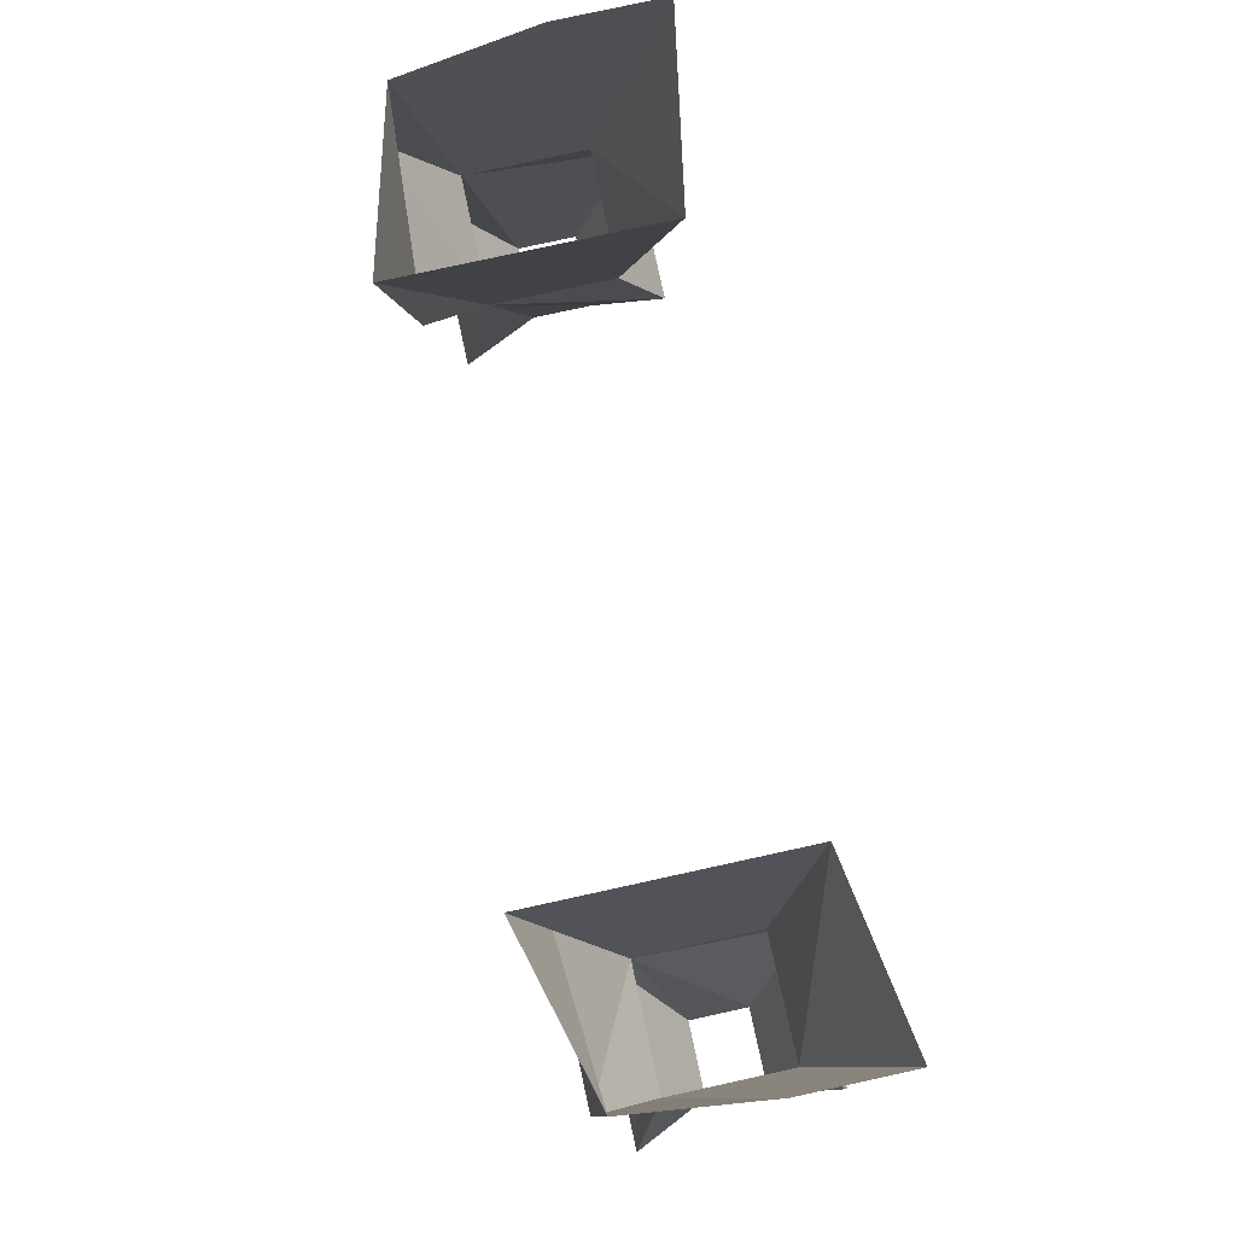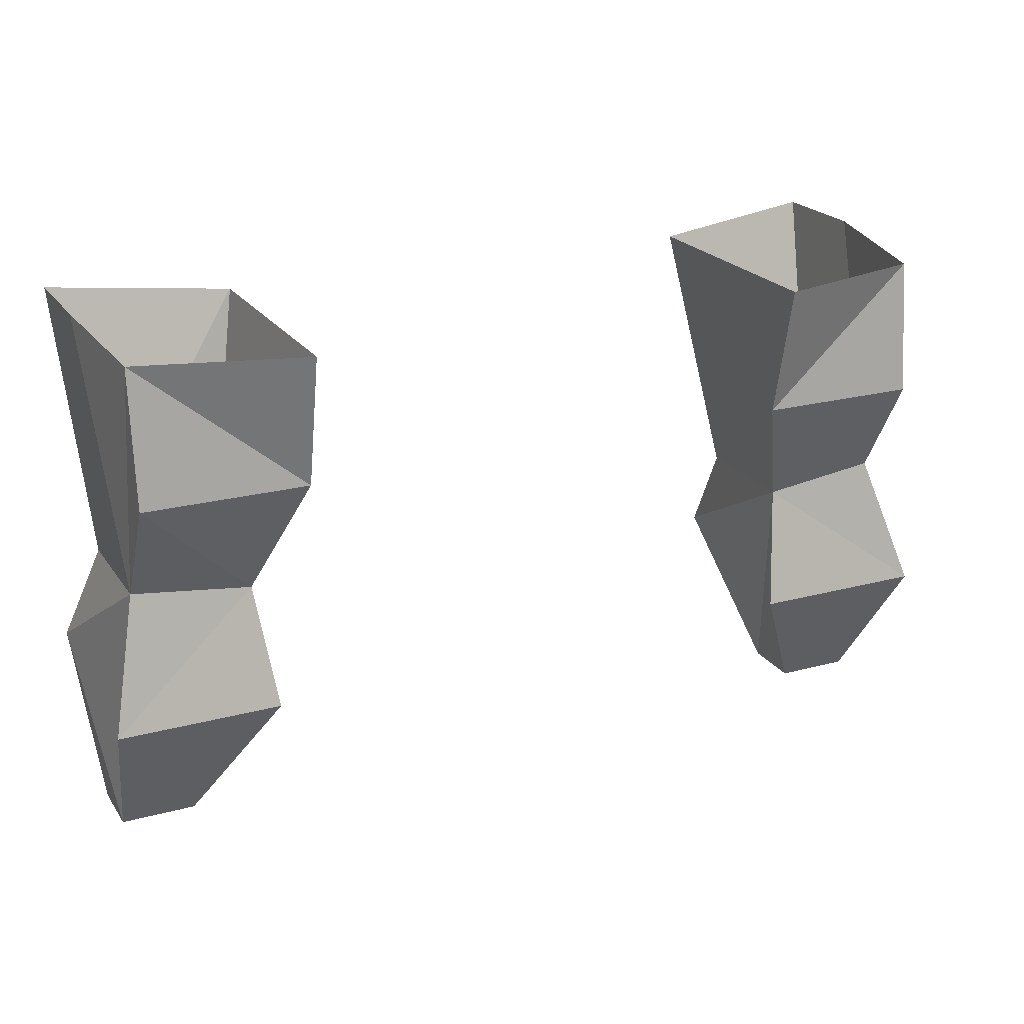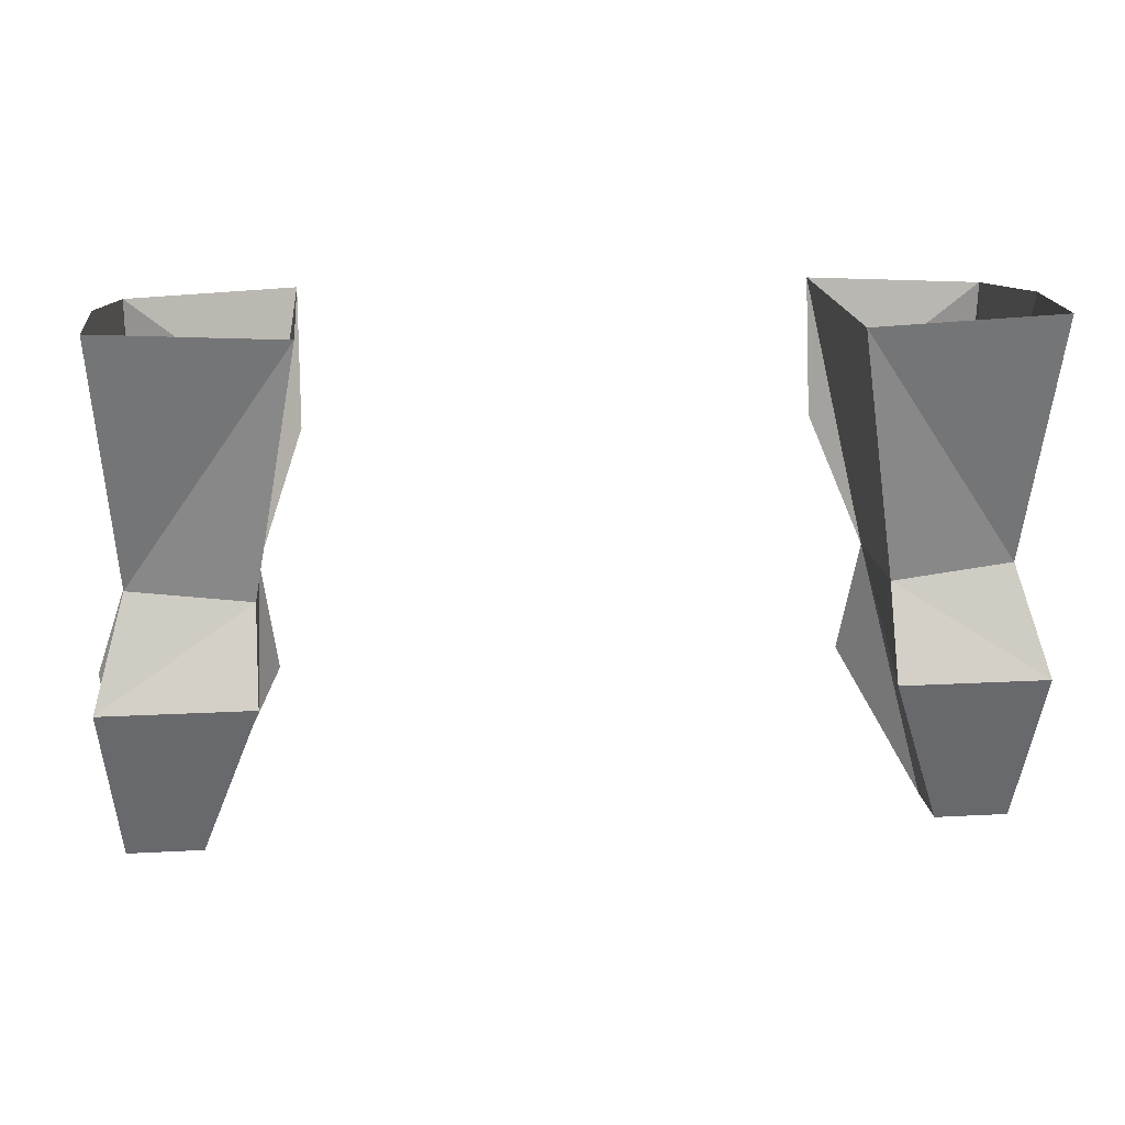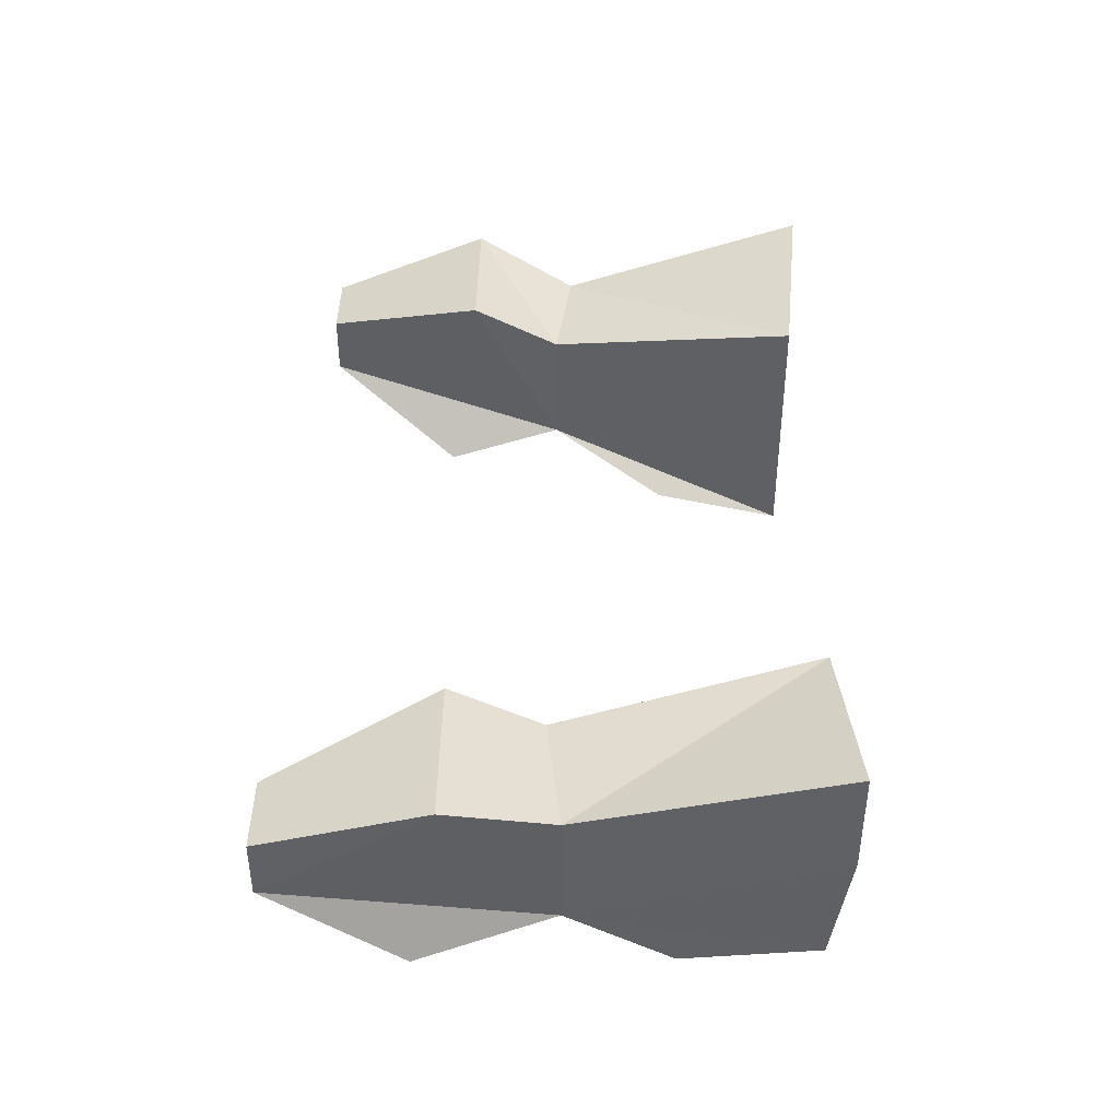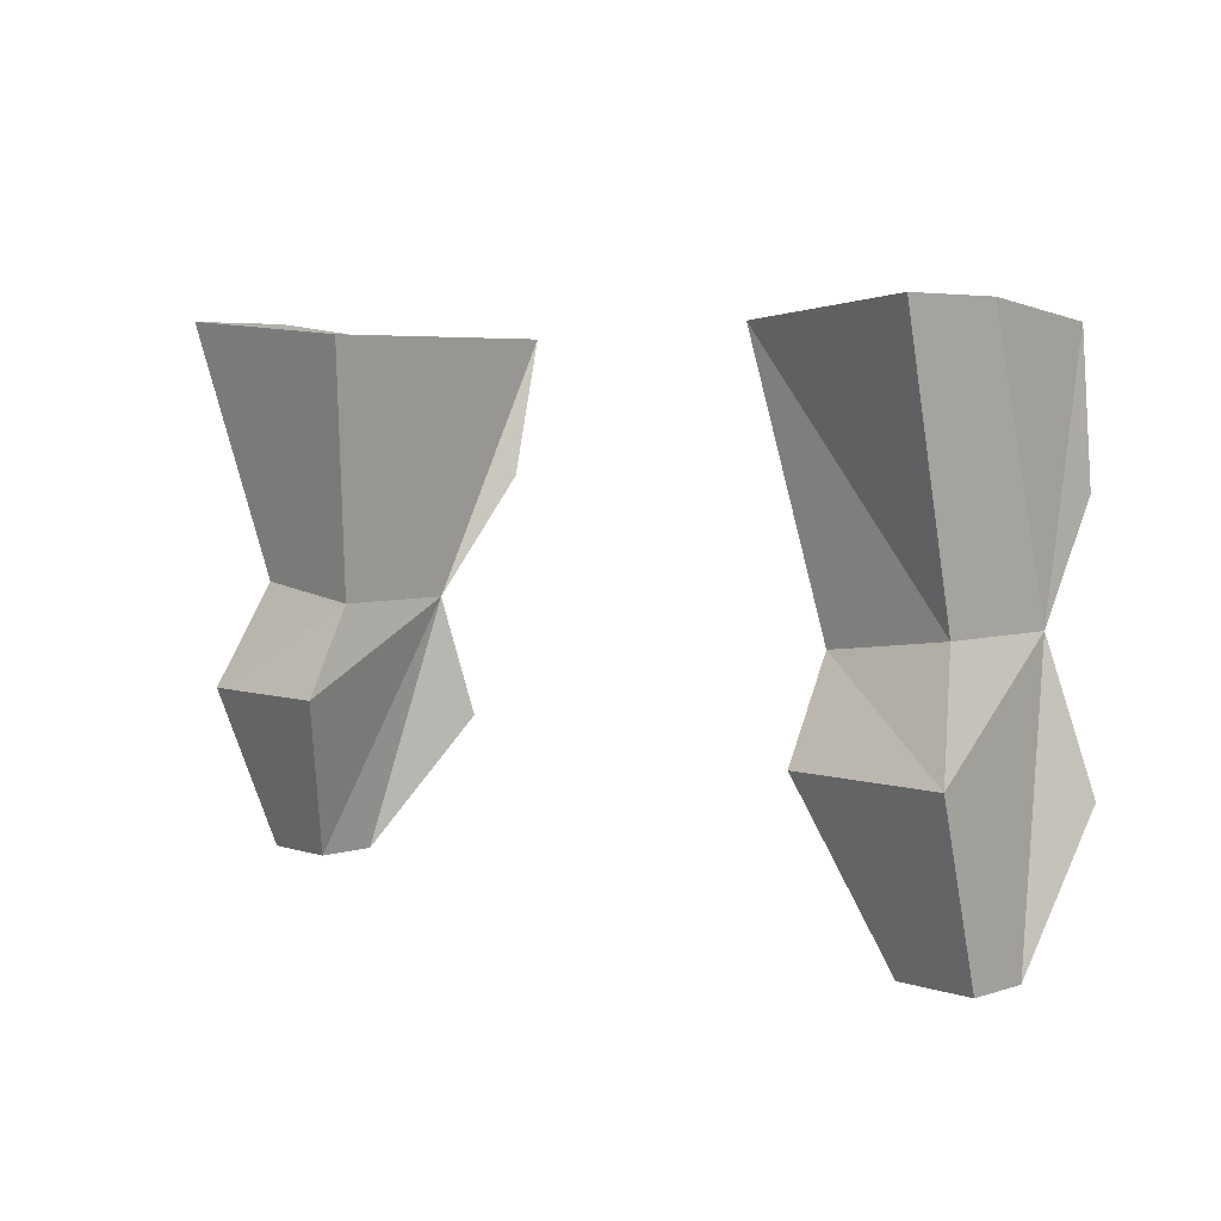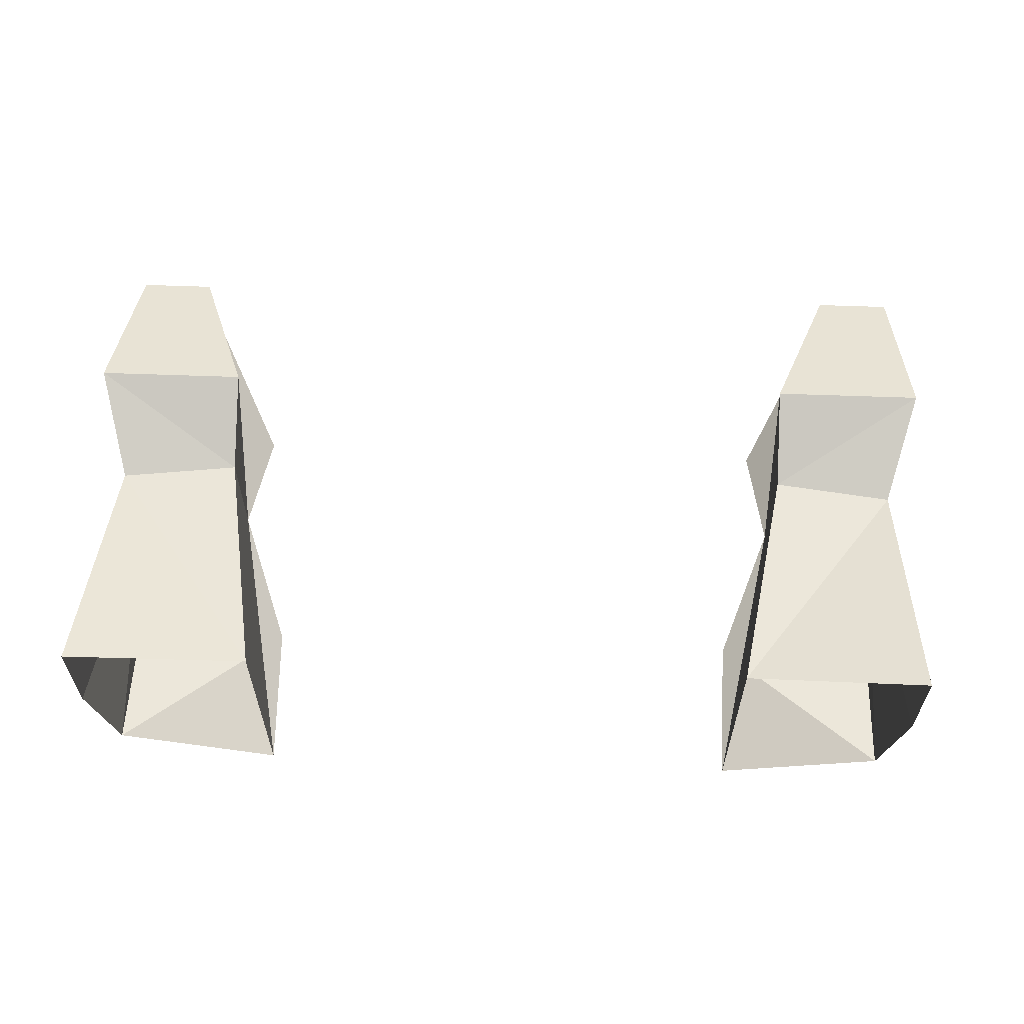
<metadata>
{"format":"obj","ext":"obj","renderer":"f3d","projection":"perspective","resolution":1024,"background":"white","views":[{"elev":79.7,"azim":-102.3,"up":"+Y"},{"elev":21.8,"azim":154.7,"up":"+Y"},{"elev":17.6,"azim":-6.1,"up":"+Y"},{"elev":40.7,"azim":90.8,"up":"+Z"},{"elev":5.0,"azim":45.3,"up":"+Y"},{"elev":60.7,"azim":-177.9,"up":"+Z"}]}
</metadata>
<code>
v 0.1562 0.9688 0.03906
v 0.1562 0.9219 0.0625
v 0.1562 0.9688 -0.02344
v 0.1328 1.102 -0.07031
v 0.1328 1.102 0.0625
v 0.2188 0.9766 0.03906
v 0.2344 0.9219 0.0625
v 0.1875 0.8359 0.03125
v 0.1875 0.8359 0
v 0.1484 0.9062 -0.03906
v 0.2344 0.9062 -0.03906
v 0.2188 0.9766 -0.02344
v 0.2188 1.031 -0.05469
v 0.1328 1.031 -0.05469
v 0.2188 1.102 -0.04688
v 0.2266 1.109 0.02344
v 0.2266 1.109 0.07812
v 0.2266 0.8359 0.03125
v 0.2266 0.8359 0
v -0.1562 0.9688 -0.02344
v -0.1562 0.9219 0.0625
v -0.1562 0.9688 0.03906
v -0.1328 1.102 -0.07031
v -0.1328 1.031 -0.05469
v -0.2188 1.031 -0.05469
v -0.2188 0.9766 -0.02344
v -0.2422 0.9062 -0.03906
v -0.1484 0.9062 -0.03906
v -0.1875 0.8359 0
v -0.1875 0.8359 0.03125
v -0.2344 0.9219 0.0625
v -0.2188 0.9766 0.03906
v -0.1328 1.102 0.0625
v -0.1328 1.102 0.03906
v -0.2266 0.8359 0.03125
v -0.2266 0.8359 0
v -0.2266 1.109 0.02344
v -0.2266 1.109 0.07812
v -0.2188 1.102 -0.04688
f 1 2 3
f 1 3 4
f 1 4 5
f 1 5 5
f 1 5 6
f 1 6 7
f 1 7 2
f 2 7 8
f 2 8 3
f 3 8 9
f 3 9 10
f 3 10 11
f 3 11 12
f 3 12 13
f 3 13 14
f 3 14 4
f 4 14 15
f 15 14 13
f 15 13 12
f 15 12 16
f 16 12 6
f 16 6 17
f 17 6 5
f 7 18 8
f 18 7 19
f 19 7 12
f 19 12 11
f 19 11 10
f 19 10 9
f 12 7 6
f 20 21 22
f 20 22 23
f 20 23 24
f 20 24 25
f 20 25 26
f 20 26 27
f 20 27 28
f 20 28 29
f 20 29 30
f 20 30 21
f 21 30 31
f 21 31 22
f 22 31 32
f 22 32 33
f 22 33 34
f 22 34 23
f 30 35 31
f 31 35 36
f 31 36 26
f 31 26 32
f 32 26 37
f 32 37 38
f 32 38 33
f 36 29 28
f 36 28 27
f 36 27 26
f 39 25 24
f 39 24 23
f 26 25 39
f 26 39 37

</code>
